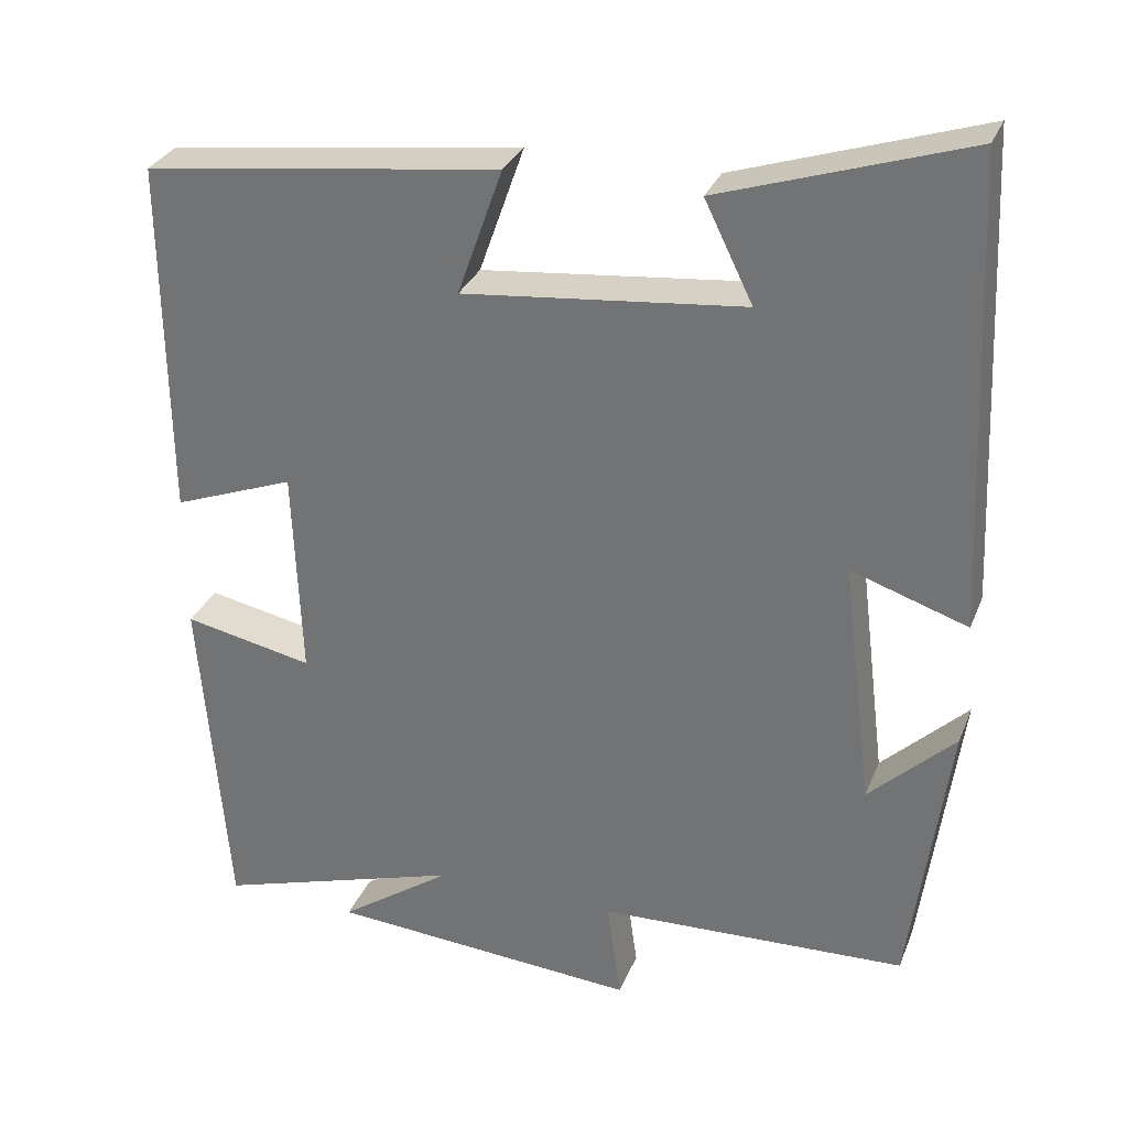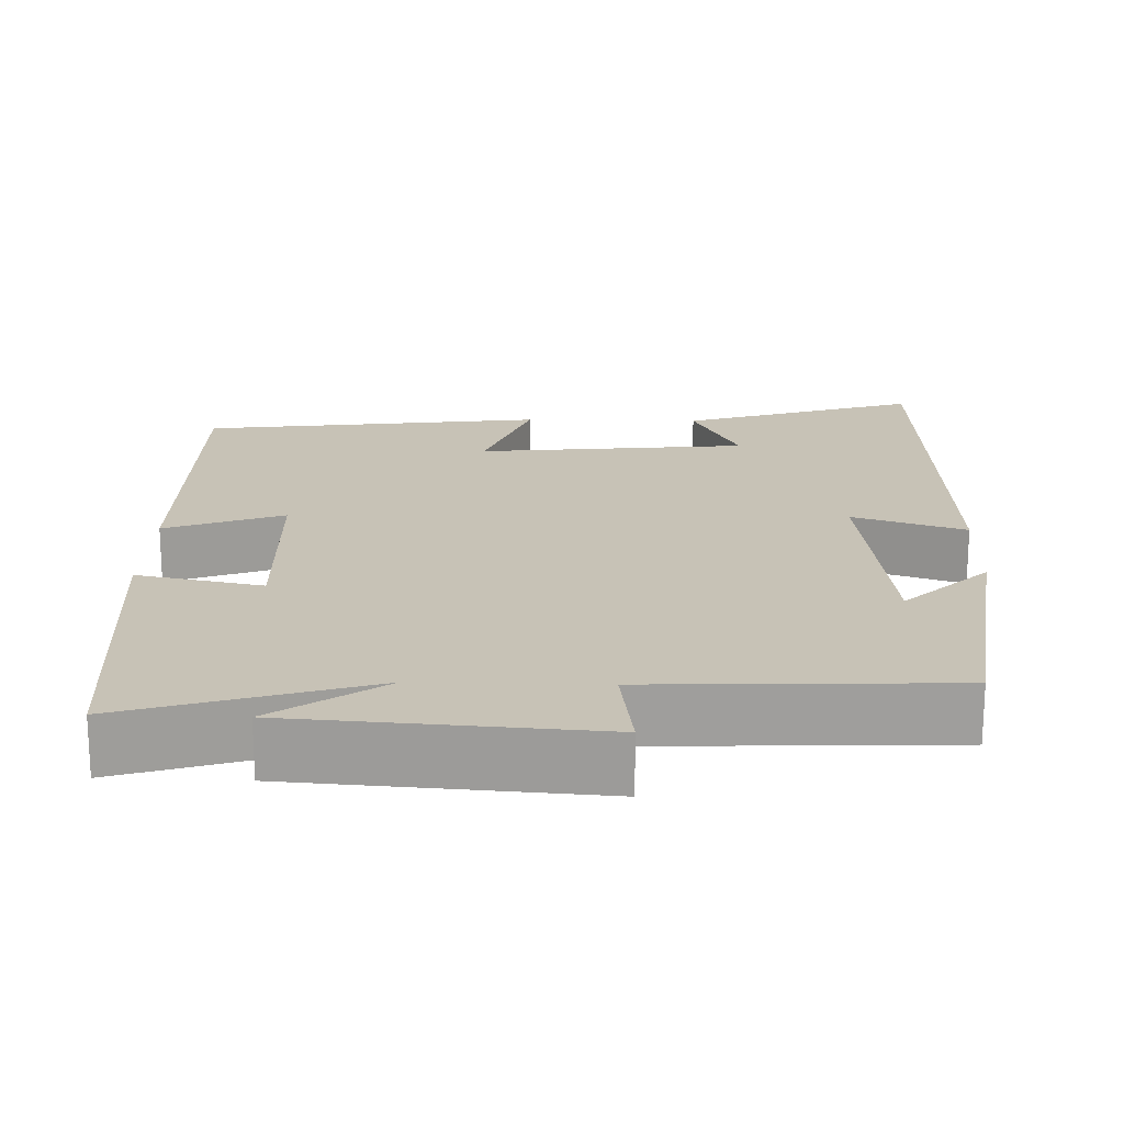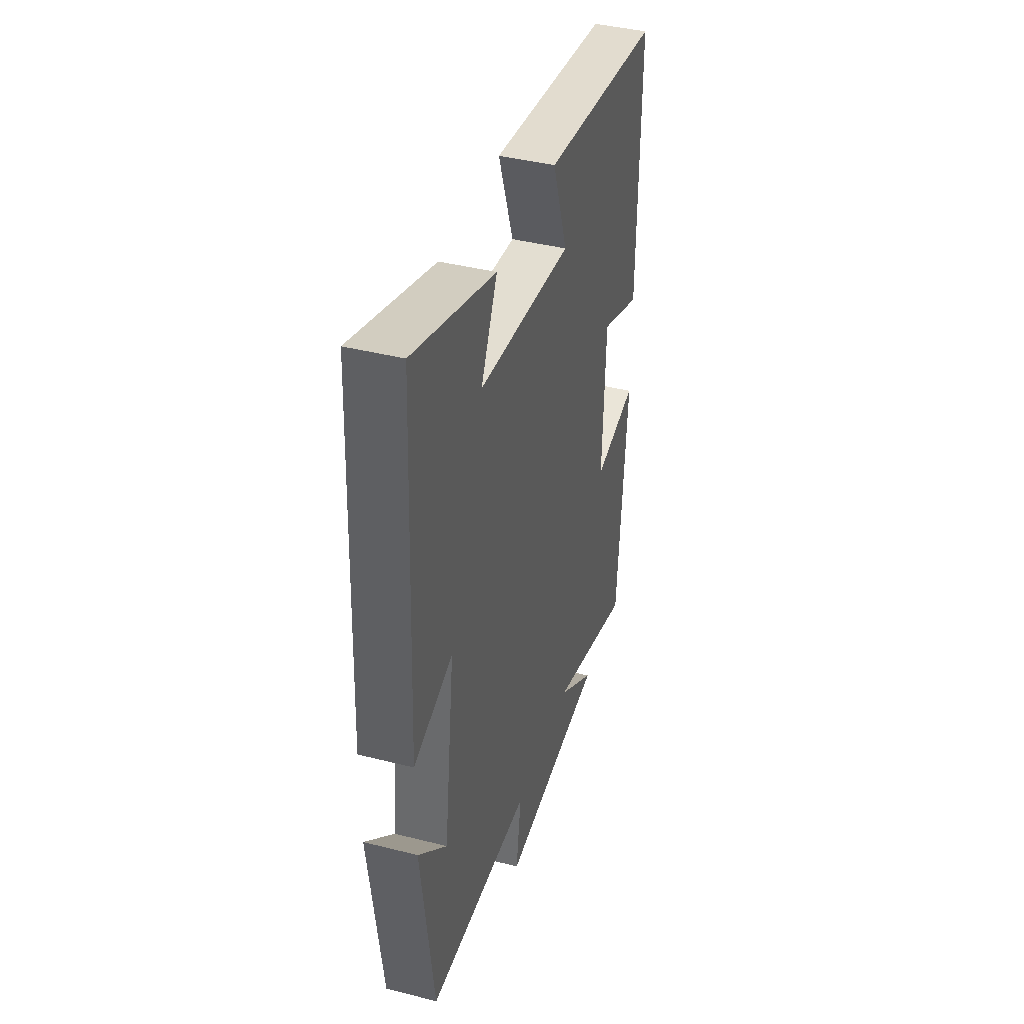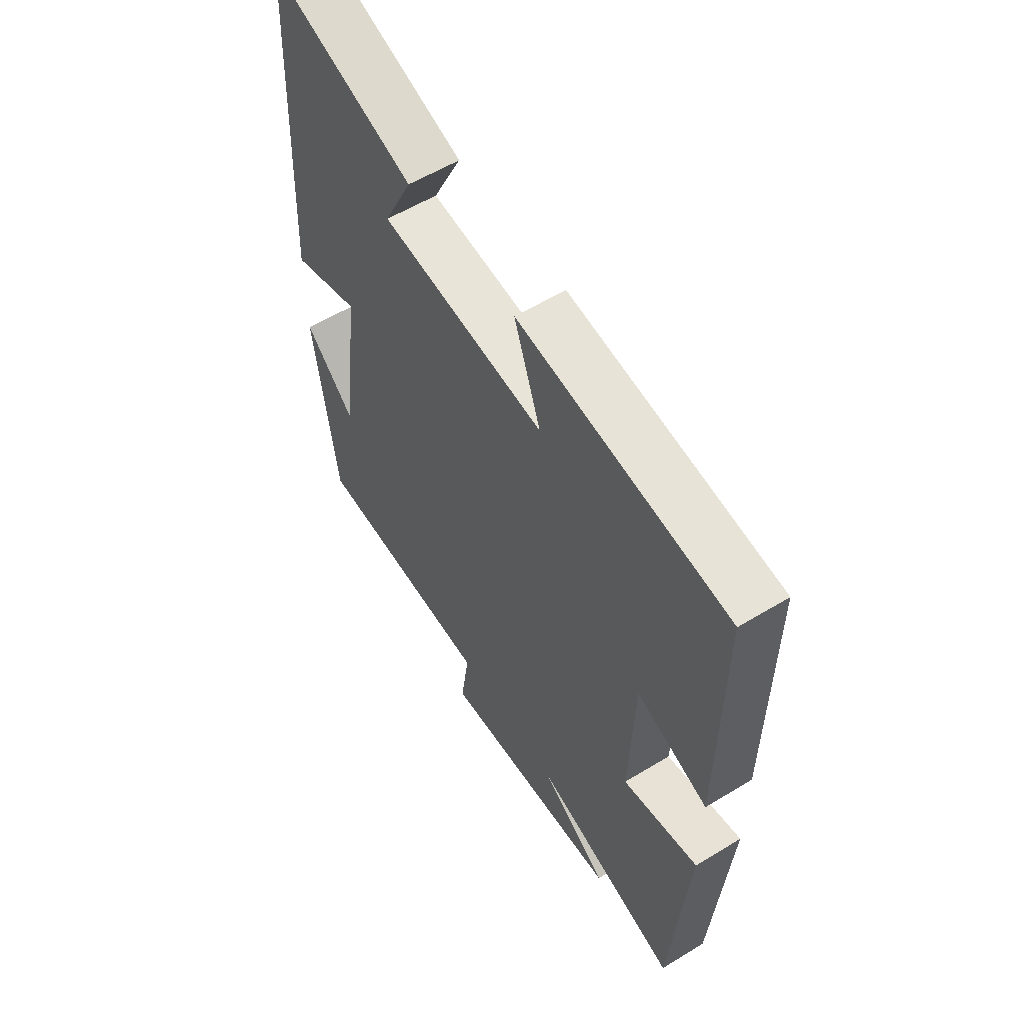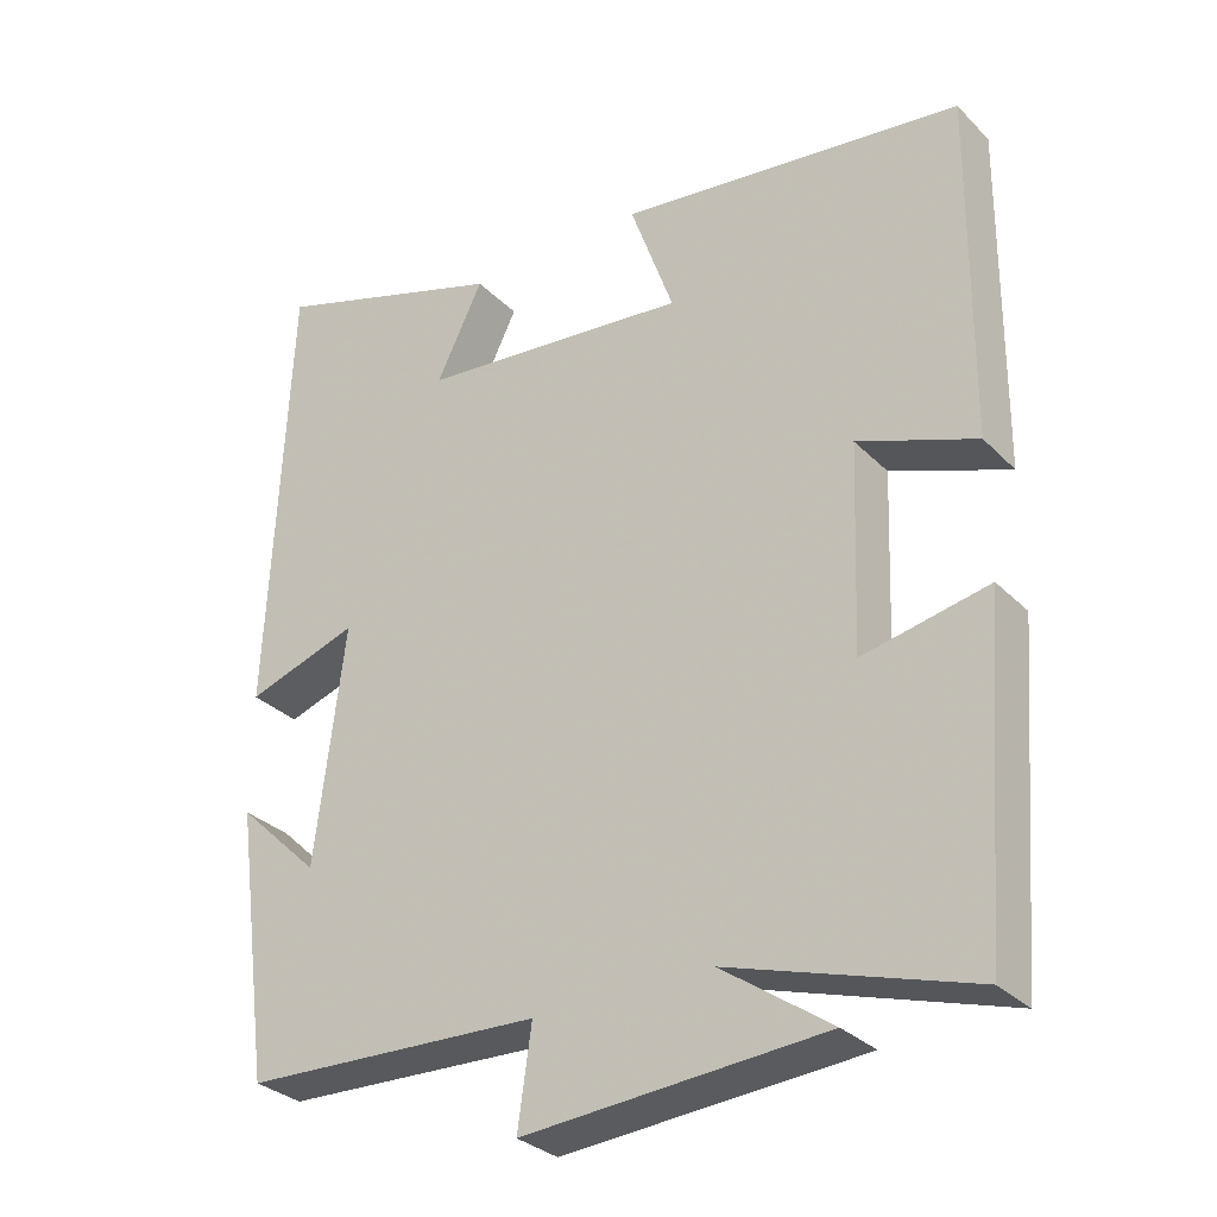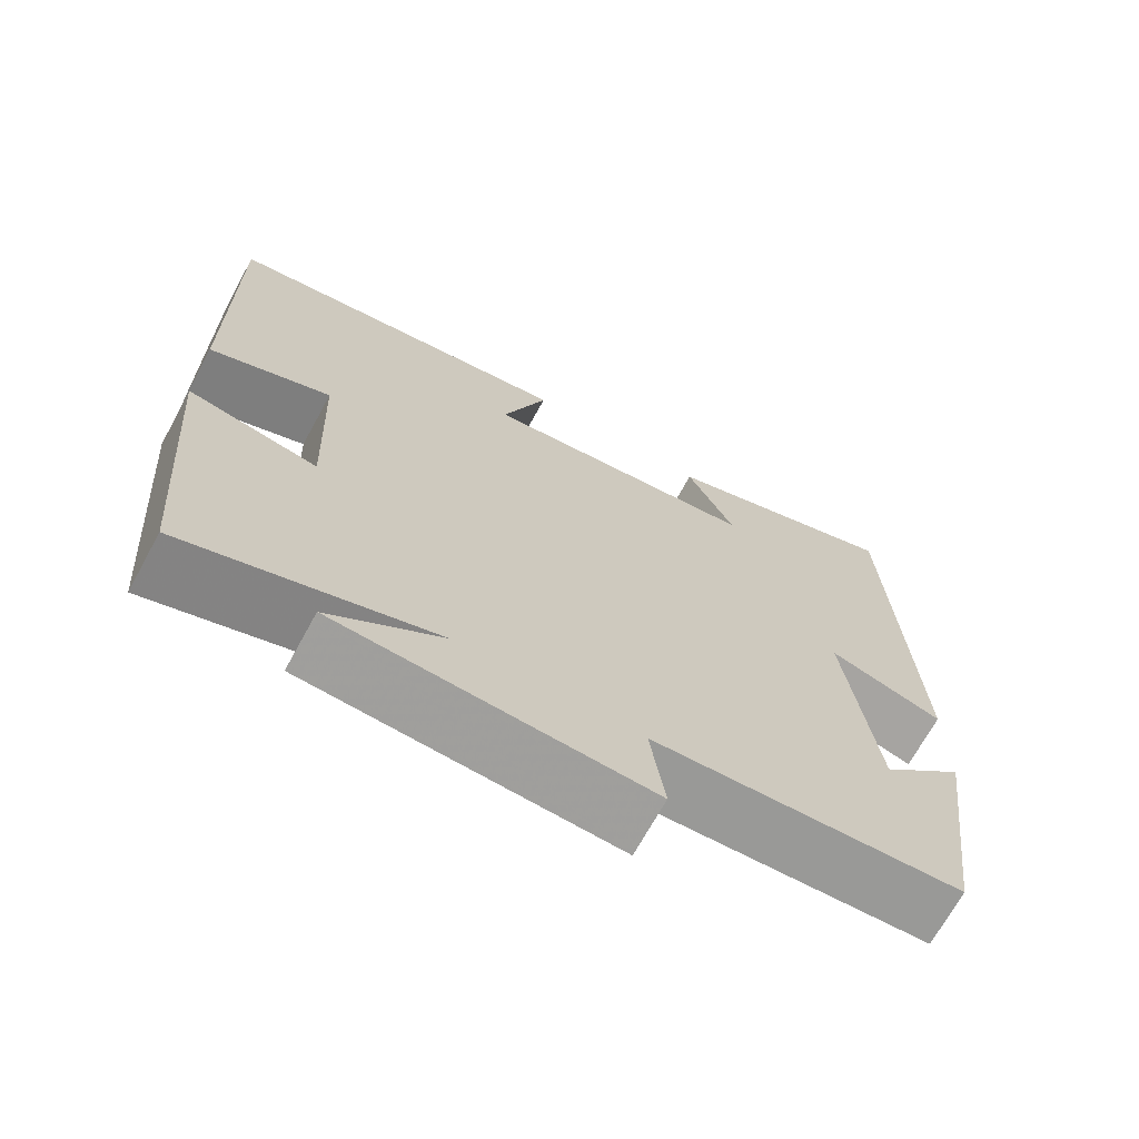
<metadata>
{"format":"obj","ext":"obj","renderer":"f3d","projection":"perspective","resolution":1024,"background":"white","views":[{"elev":30.5,"azim":-160.6,"up":"+Z"},{"elev":19.2,"azim":-178.4,"up":"+Y"},{"elev":41.2,"azim":-72.9,"up":"+Z"},{"elev":57.0,"azim":57.6,"up":"+Z"},{"elev":-30.9,"azim":35.8,"up":"+Z"},{"elev":-69.7,"azim":151.3,"up":"+Z"}]}
</metadata>
<code>
v 0.466 0.07 -0.596
v 0.158 0.07 -0.5
v 0.298 0.07 -0.598
v -0.088 0.07 -0.626
v -0.07 0.07 -0.5
v -0.453 0.07 -0.485
v -0.5 0.07 -0.136
v -0.394 0.07 -0.238
v -0.356 0.07 0.068
v -0.5 0.07 0.02
v -0.474 0.07 0.599
v -0.17 0.07 0.5
v -0.23 0.07 0.378
v 0.118 0.07 0.342
v 0.062 0.07 0.5
v 0.504 0.07 0.443
v 0.5 0.07 -0.002
v 0.349 0.07 0.055
v 0.339 0.07 -0.207
v 0.5 0.07 -0.174
v 0.466 0 -0.596
v 0.158 0 -0.5
v 0.298 0 -0.598
v -0.088 0 -0.626
v -0.07 0 -0.5
v -0.453 0 -0.485
v -0.5 0 -0.136
v -0.394 0 -0.238
v -0.356 0 0.068
v -0.5 0 0.02
v -0.474 0 0.599
v -0.17 0 0.5
v -0.23 0 0.378
v 0.118 0 0.342
v 0.062 0 0.5
v 0.504 0 0.443
v 0.5 0 -0.002
v 0.349 0 0.055
v 0.339 0 -0.207
v 0.5 0 -0.174
f 19 20 1 2
f 18 19 2
f 15 16 17 18
f 14 15 18
f 13 14 18 2
f 10 11 12 13
f 9 10 13
f 8 9 13 2
f 6 7 8
f 5 6 8 2
f 2 3 4 5
f 22 21 40 39
f 22 39 38
f 38 37 36 35
f 38 35 34
f 22 38 34 33
f 33 32 31 30
f 33 30 29
f 22 33 29 28
f 28 27 26
f 22 28 26 25
f 25 24 23 22
f 1 21 22 2
f 2 22 23 3
f 3 23 24 4
f 4 24 25 5
f 5 25 26 6
f 6 26 27 7
f 7 27 28 8
f 8 28 29 9
f 9 29 30 10
f 10 30 31 11
f 11 31 32 12
f 12 32 33 13
f 13 33 34 14
f 14 34 35 15
f 15 35 36 16
f 16 36 37 17
f 17 37 38 18
f 18 38 39 19
f 19 39 40 20
f 20 40 21 1

</code>
